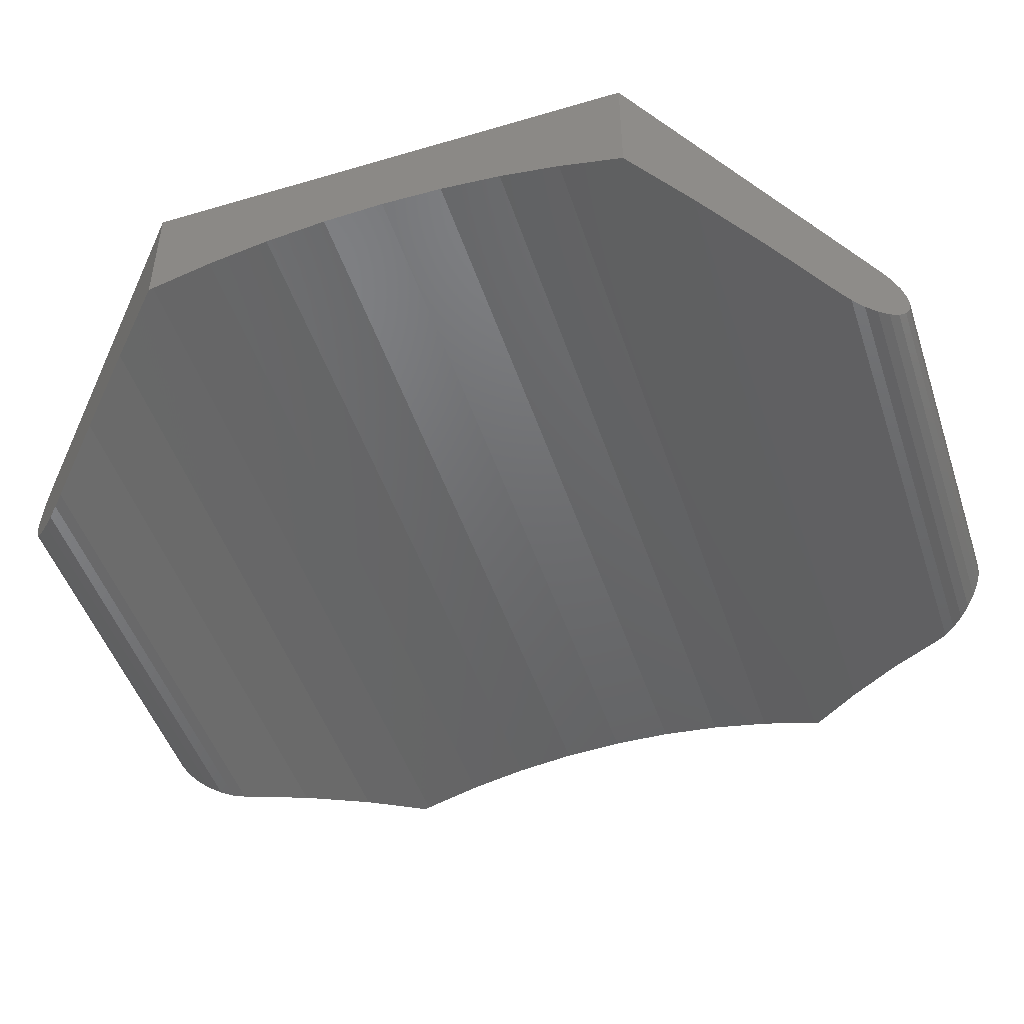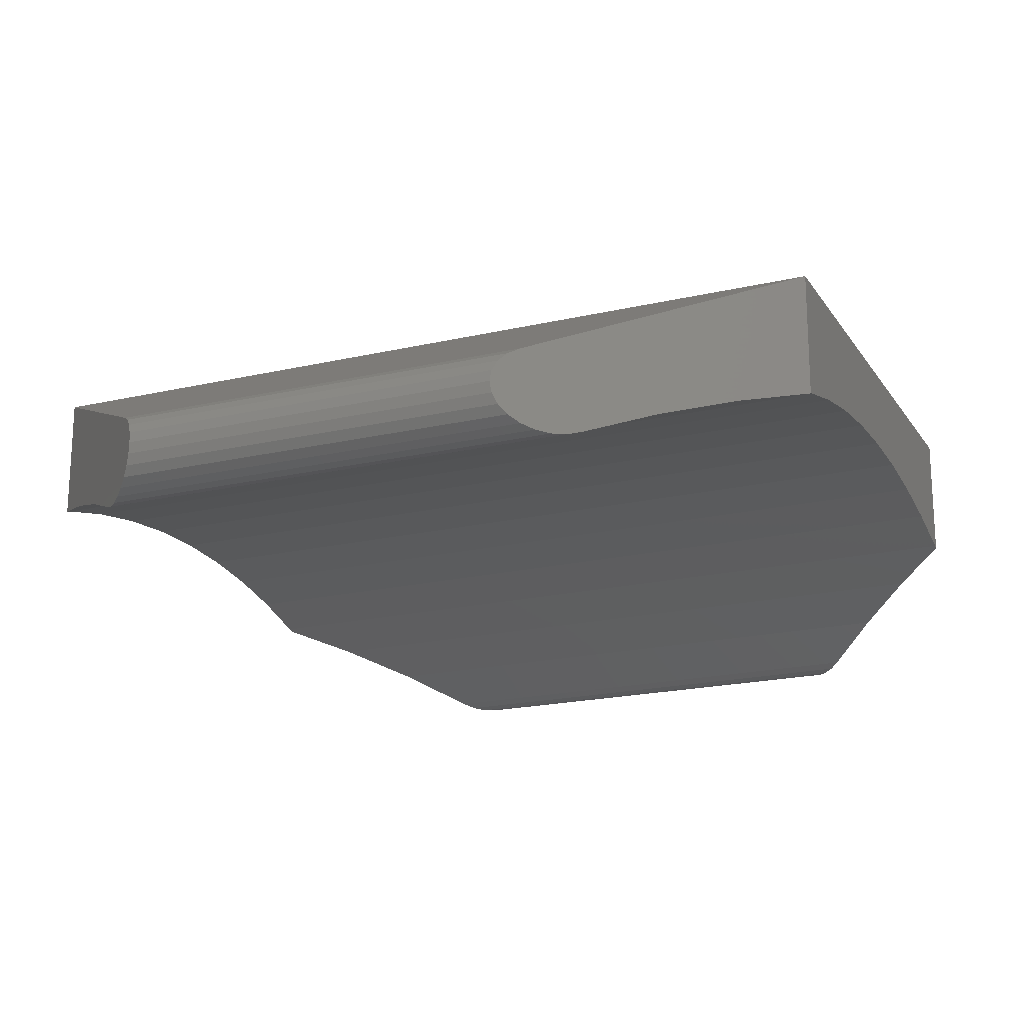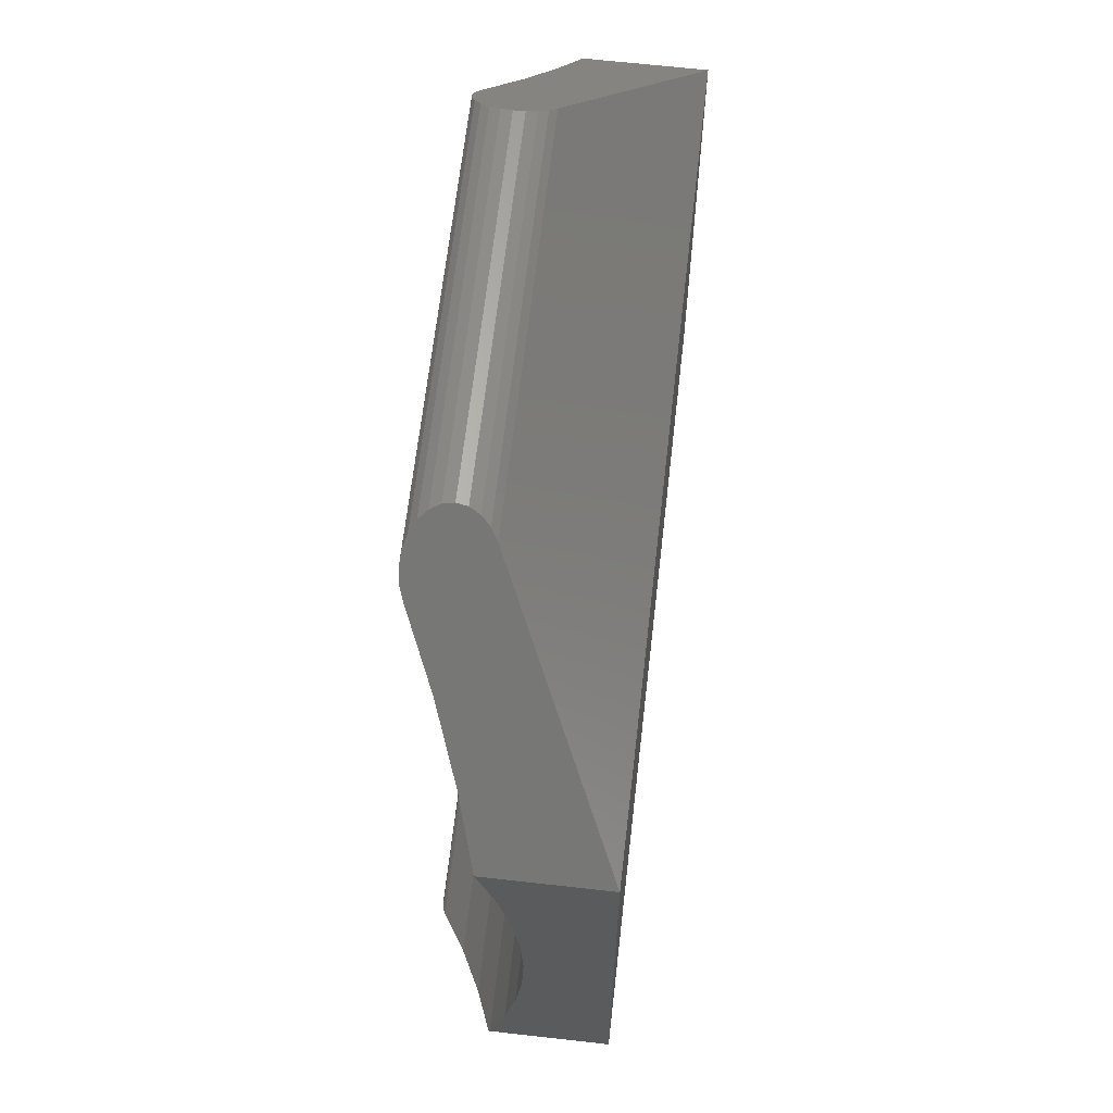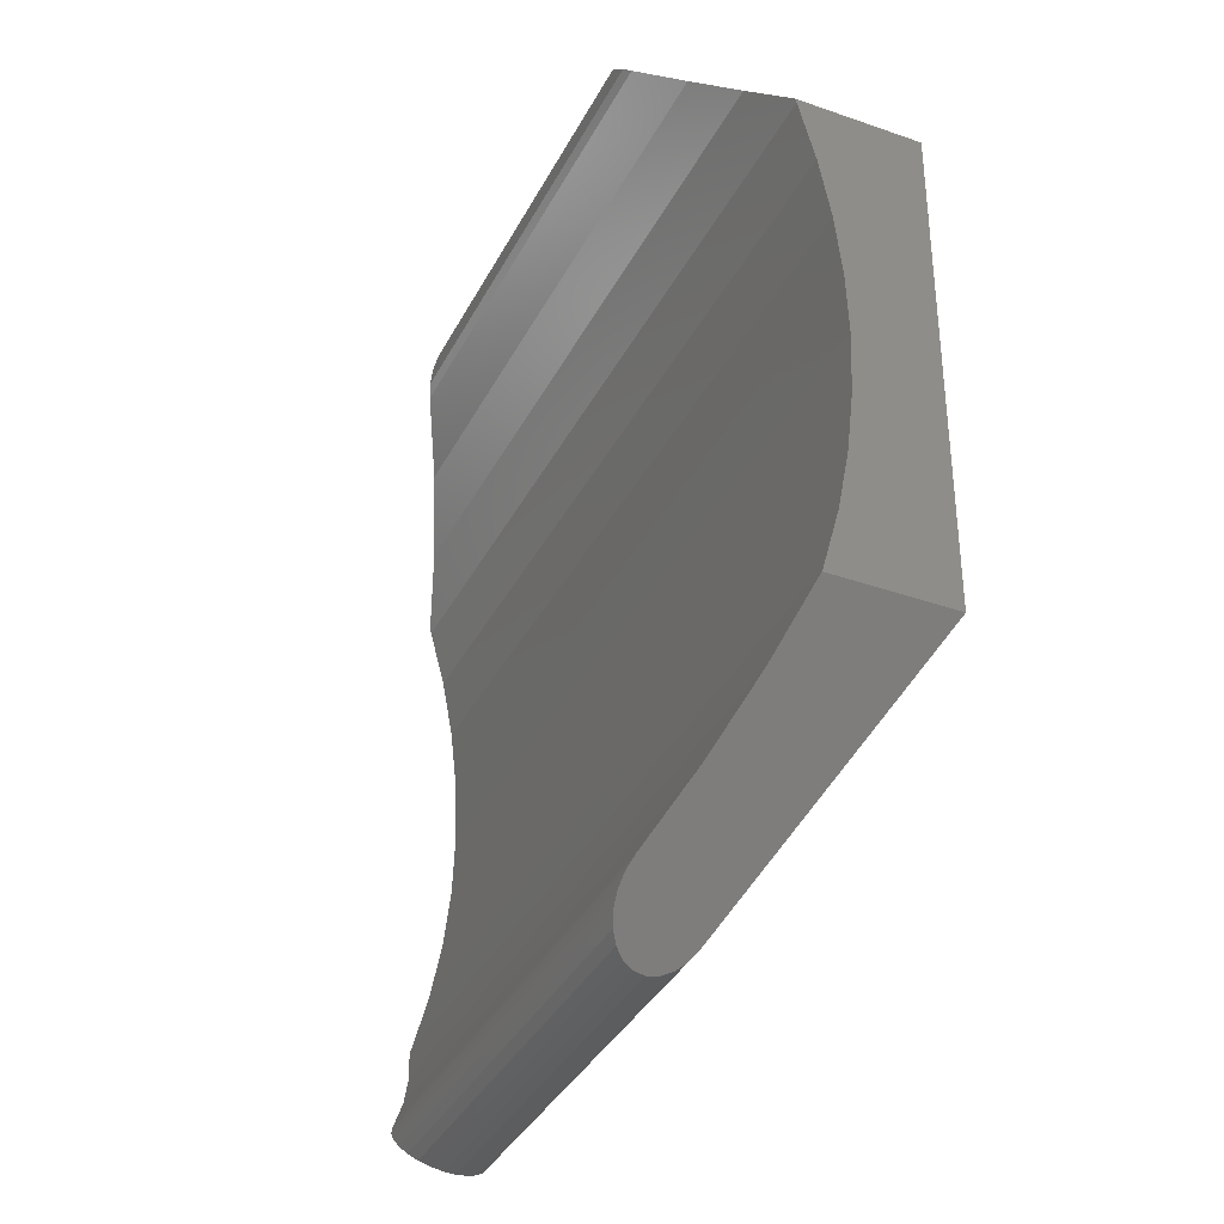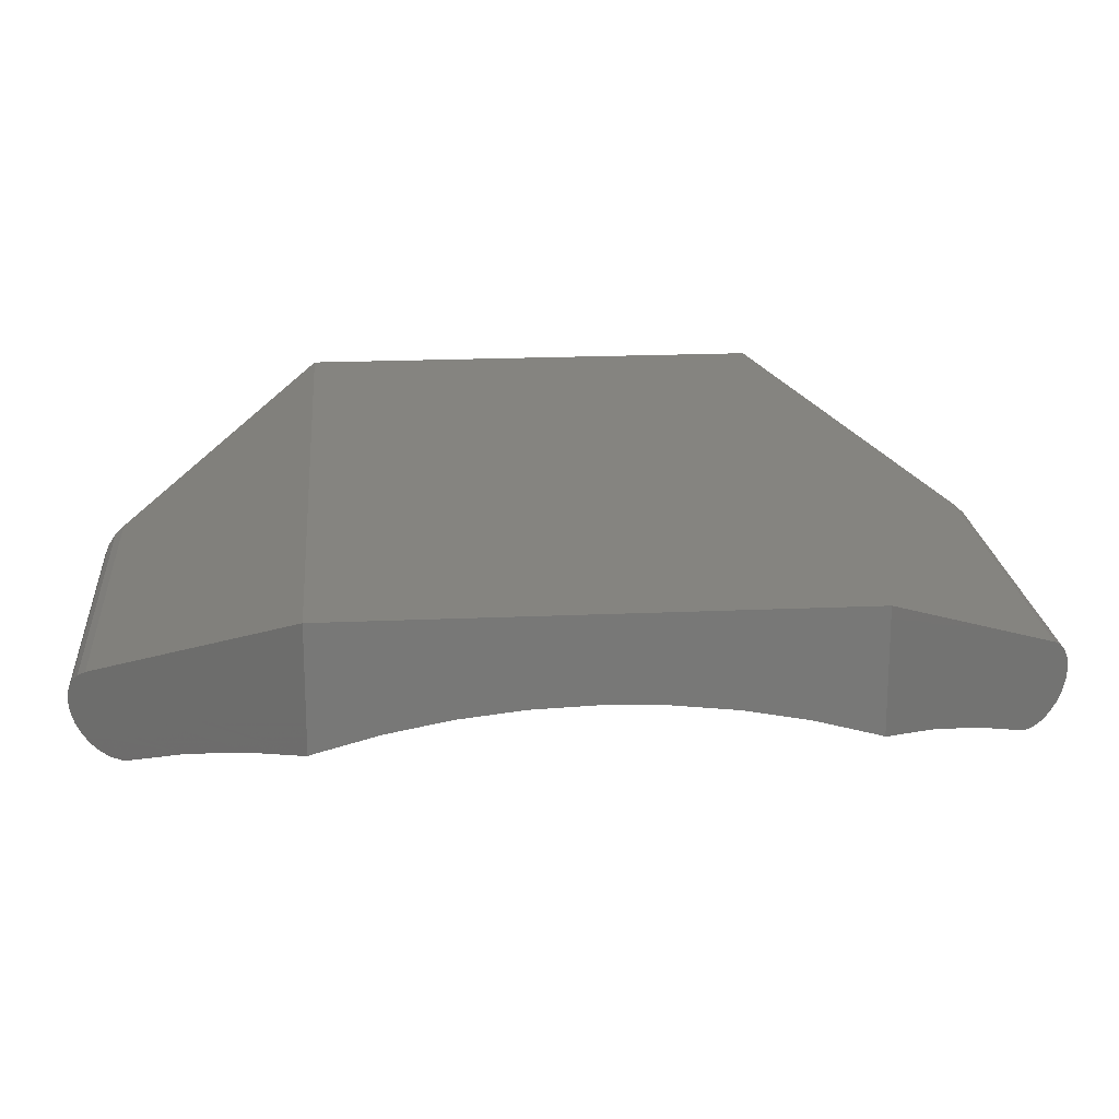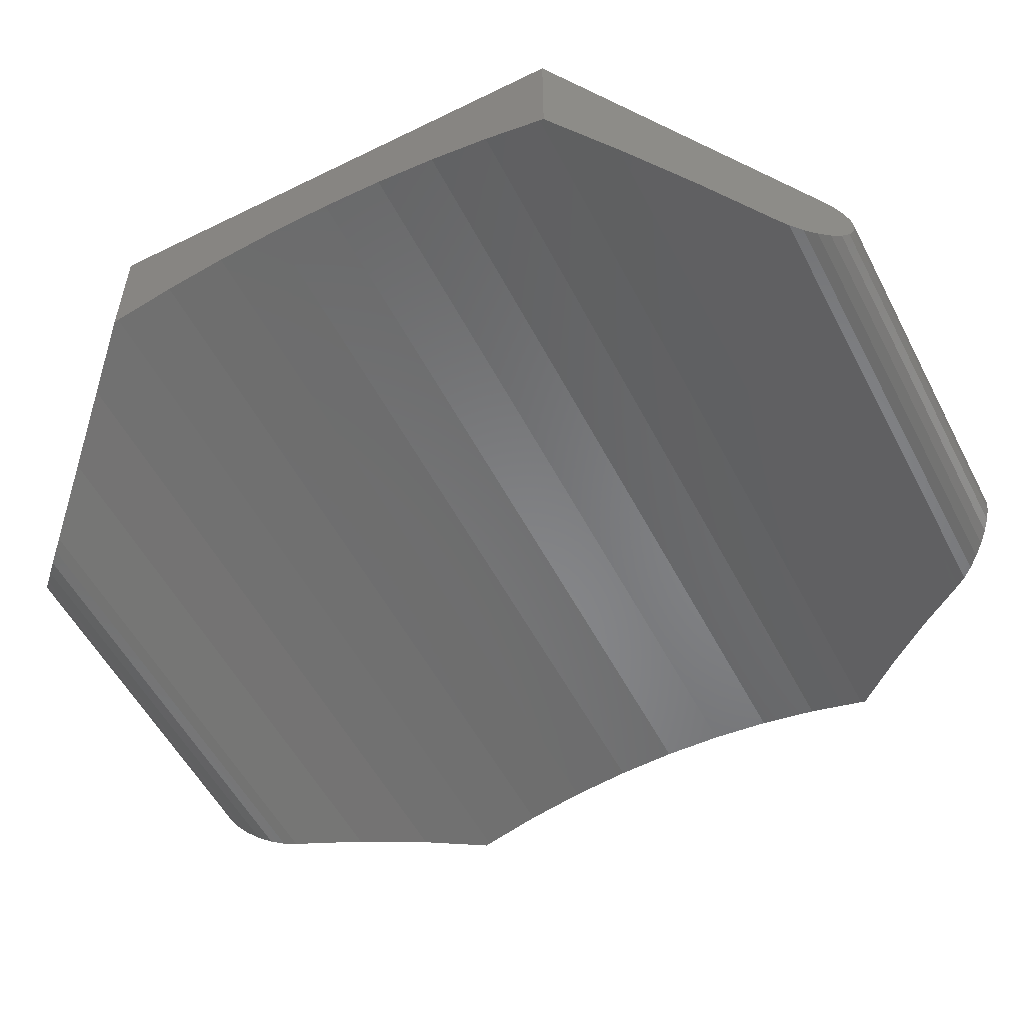
<metadata>
{"format":"stl","ext":"stl","renderer":"f3d","projection":"perspective","resolution":1024,"background":"white","views":[{"elev":-48.7,"azim":108.2,"up":"+Z"},{"elev":-19.5,"azim":-156.4,"up":"+Z"},{"elev":64.7,"azim":-83.5,"up":"+Y"},{"elev":-36.5,"azim":-114.6,"up":"+Y"},{"elev":19.8,"azim":85.3,"up":"+Z"},{"elev":-55.1,"azim":117.3,"up":"+Z"}]}
</metadata>
<code>
# stl→obj: 86 verts, 168 faces
v -165 -219.6 -1.066
v -169.9 -219.7 -0.9862
v -170 -219.6 -1.066
v -165.1 -219.7 -0.9862
v -165.2 -219.9 -0.5033
v -169.8 -219.8 -0.3827
v -169.8 -219.9 -0.5033
v -165.2 -219.8 -0.3827
v -162.5 -211.1 1.274
v -170 -208.6 -0.1996
v -172.5 -211.1 1.274
v -165 -208.6 -0.1996
v -163.2 -217.8 -0.4172
v -171.2 -218.5 -0.7162
v -171.8 -217.8 -0.4172
v -163.8 -218.5 -0.7162
v -169.9 -208.5 -0.2791
v -165.1 -208.5 -0.2791
v -164.9 -219.5 -1.116
v -170.1 -219.5 -1.116
v -169.8 -208.4 -0.5033
v -165.3 -208.4 -0.6327
v -169.8 -208.4 -0.6327
v -165.2 -208.4 -0.5033
v -170.4 -219.2 -1.116
v -170.3 -219.4 -1.133
v -170.5 -219.1 -1.066
v -169.8 -219.8 -0.8827
v -169.8 -219.9 -0.7621
v -169.8 -219.9 -0.6327
v -172.5 -217.1 -0.1886
v -169.9 -219.7 -0.2791
v -170 -219.6 -0.1996
v -172.5 -217.1 1.274
v -162.5 -215.6 0.1624
v -172.5 -216.3 0.02335
v -172.5 -215.6 0.1624
v -162.5 -216.3 0.02335
v -164.6 -219.2 -1.116
v -164.8 -219.4 -1.133
v -164.5 -219.1 -1.066
v -165.2 -219.8 -0.8827
v -165.2 -219.9 -0.7621
v -165.3 -219.9 -0.6327
v -162.5 -217.1 -0.1886
v -165.1 -219.7 -0.2791
v -165 -219.6 -0.1996
v -162.5 -217.1 1.274
v -165.2 -208.4 -0.3827
v -169.8 -208.4 -0.3827
v -162.5 -211.2 -0.1702
v -172.5 -211.9 0.02335
v -172.5 -211.2 -0.1702
v -162.5 -211.9 0.02335
v -162.5 -214.9 0.2461
v -172.5 -214.9 0.2461
v -170.4 -209 -1.116
v -170.1 -208.7 -1.116
v -170.3 -208.9 -1.133
v -170.5 -209.1 -1.066
v -170 -208.6 -1.066
v -171.2 -209.8 -0.7162
v -169.9 -208.5 -0.9862
v -169.8 -208.4 -0.8827
v -169.8 -208.4 -0.7621
v -171.8 -210.5 -0.4172
v -172.5 -211.1 -0.1886
v -164.6 -209 -1.116
v -164.8 -208.9 -1.133
v -162.5 -214.1 0.2741
v -172.5 -214.1 0.2741
v -164.5 -209.1 -1.066
v -163.2 -210.5 -0.4172
v -162.5 -211.1 -0.1886
v -164.9 -208.7 -1.116
v -165 -208.6 -1.066
v -162.5 -217.1 -0.1702
v -162.5 -213.4 0.2461
v -162.5 -212.6 0.1624
v -165.2 -208.4 -0.7621
v -172.5 -217.1 -0.1702
v -163.8 -209.8 -0.7162
v -165.1 -208.5 -0.9862
v -165.2 -208.4 -0.8827
v -172.5 -213.4 0.2461
v -172.5 -212.6 0.1624
f 1 2 3
f 2 1 4
f 5 6 7
f 6 5 8
f 9 10 11
f 10 9 12
f 13 14 15
f 14 13 16
f 12 17 10
f 17 12 18
f 19 3 20
f 3 19 1
f 21 22 23
f 22 21 24
f 20 25 26
f 25 20 3
f 25 3 27
f 27 3 2
f 27 2 14
f 14 2 28
f 14 28 29
f 14 29 30
f 14 30 15
f 15 30 7
f 15 7 6
f 15 6 31
f 31 6 32
f 31 32 33
f 31 33 34
f 35 36 37
f 36 35 38
f 39 19 40
f 19 39 41
f 19 41 1
f 1 41 16
f 1 16 4
f 4 16 42
f 42 16 43
f 43 16 44
f 44 16 13
f 44 13 5
f 5 13 8
f 8 13 45
f 8 45 46
f 46 45 47
f 47 45 48
f 17 49 50
f 49 17 18
f 32 47 33
f 47 32 46
f 51 52 53
f 52 51 54
f 55 37 56
f 37 55 35
f 57 58 59
f 58 57 60
f 58 60 61
f 61 60 62
f 61 62 63
f 63 62 64
f 64 62 65
f 65 62 23
f 23 62 66
f 23 66 21
f 21 66 50
f 50 66 67
f 50 67 17
f 17 67 10
f 10 67 11
f 59 68 57
f 68 59 69
f 70 56 71
f 56 70 55
f 57 72 60
f 72 57 68
f 66 53 67
f 53 66 51
f 51 66 73
f 51 73 74
f 43 28 42
f 28 43 29
f 16 27 14
f 27 16 41
f 61 75 58
f 75 61 76
f 33 48 34
f 48 33 47
f 5 30 44
f 30 5 7
f 39 26 25
f 26 39 40
f 77 48 45
f 48 77 38
f 48 38 9
f 9 38 35
f 9 35 55
f 9 55 70
f 9 70 78
f 9 78 79
f 9 79 54
f 9 54 51
f 9 51 74
f 23 80 65
f 80 23 22
f 48 11 34
f 11 48 9
f 77 31 81
f 31 77 15
f 15 77 13
f 13 77 45
f 58 69 59
f 69 58 75
f 62 73 66
f 73 62 82
f 64 83 63
f 83 64 84
f 46 6 8
f 6 46 32
f 41 25 27
f 25 41 39
f 34 81 31
f 81 34 36
f 36 34 11
f 36 11 37
f 37 11 56
f 56 11 71
f 71 11 85
f 85 11 86
f 86 11 52
f 52 11 53
f 53 11 67
f 21 49 24
f 49 21 50
f 38 81 36
f 81 38 77
f 40 20 26
f 20 40 19
f 63 76 61
f 76 63 83
f 79 85 86
f 85 79 78
f 78 71 85
f 71 78 70
f 65 84 64
f 84 65 80
f 60 82 62
f 82 60 72
f 54 86 52
f 86 54 79
f 42 2 4
f 2 42 28
f 44 29 43
f 29 44 30
f 75 68 69
f 68 75 76
f 68 76 72
f 72 76 83
f 72 83 82
f 82 83 84
f 82 84 80
f 82 80 22
f 82 22 73
f 73 22 24
f 73 24 49
f 73 49 74
f 74 49 18
f 74 18 12
f 74 12 9

</code>
